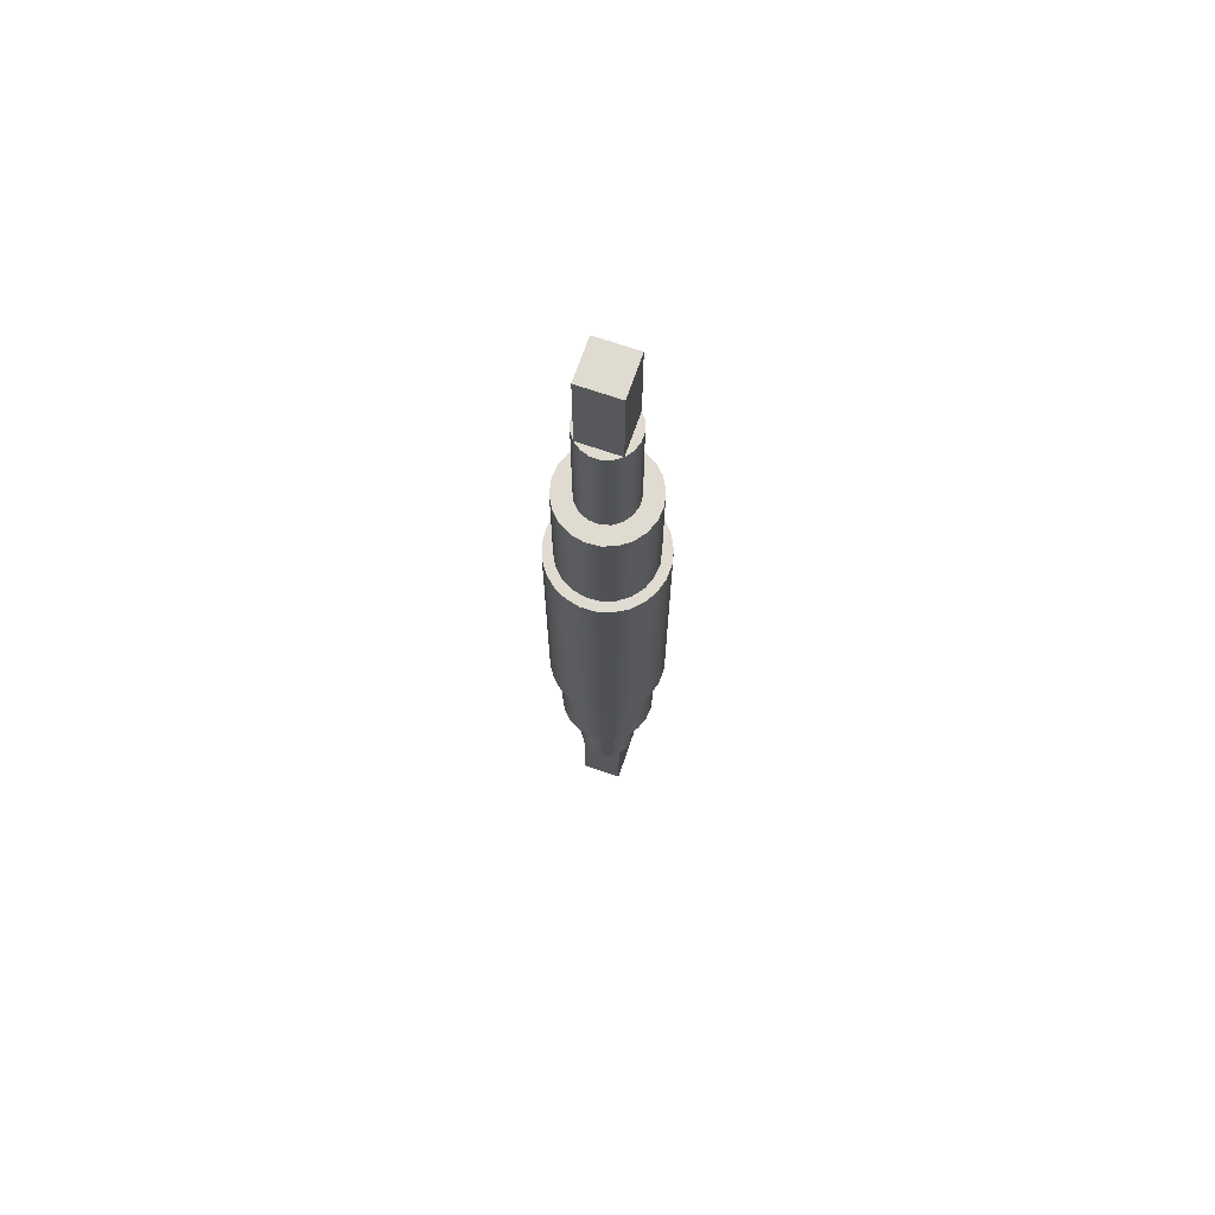
<metadata>
{"format":"obj","ext":"obj","renderer":"f3d","projection":"perspective","resolution":1024,"background":"white","views":[{"elev":69.8,"azim":64.0,"up":"+Y"}]}
</metadata>
<code>
v -0.165 -0.5 2.021e-17
v -0.1583 -0.5 0.04649
v -0.1388 -0.5 0.08921
v -0.1081 -0.5 0.1247
v -0.06854 -0.5 0.1501
v -0.02348 -0.5 0.1633
v 0.02348 -0.5 0.1633
v 0.06854 -0.5 0.1501
v 0.1081 -0.5 0.1247
v 0.1388 -0.5 0.08921
v 0.1583 -0.5 0.04649
v 0.165 -0.5 0
v 0.1583 -0.5 -0.04649
v 0.1388 -0.5 -0.08921
v 0.1081 -0.5 -0.1247
v 0.06854 -0.5 -0.1501
v 0.02348 -0.5 -0.1633
v -0.02348 -0.5 -0.1633
v -0.06854 -0.5 -0.1501
v -0.1081 -0.5 -0.1247
v -0.1388 -0.5 -0.08921
v -0.1583 -0.5 -0.04649
v -0.2 -0.5 2.449e-17
v -0.1937 -0.5 -0.04974
v -0.1753 -0.5 -0.09635
v -0.1458 -0.5 -0.1369
v -0.1072 -0.5 -0.1689
v -0.0618 -0.5 -0.1902
v -0.01256 -0.5 -0.1996
v 0.03748 -0.5 -0.1965
v 0.08516 -0.5 -0.181
v 0.1275 -0.5 -0.1541
v 0.1618 -0.5 -0.1176
v 0.186 -0.5 -0.07362
v 0.1984 -0.5 -0.02507
v 0.1984 -0.5 0.02507
v 0.186 -0.5 0.07362
v 0.1618 -0.5 0.1176
v 0.1275 -0.5 0.1541
v 0.08516 -0.5 0.181
v 0.03748 -0.5 0.1965
v -0.01256 -0.5 0.1996
v -0.0618 -0.5 0.1902
v -0.1072 -0.5 0.1689
v -0.1458 -0.5 0.1369
v -0.1753 -0.5 0.09635
v -0.1937 -0.5 0.04974
v -0.2 -0.5 2.449e-17
v -0.1937 -0.5 0.04974
v -0.1753 -0.5 0.09635
v -0.1458 -0.5 0.1369
v -0.1072 -0.5 0.1689
v -0.0618 -0.5 0.1902
v -0.01256 -0.5 0.1996
v 0.03748 -0.5 0.1965
v 0.08516 -0.5 0.181
v 0.1275 -0.5 0.1541
v 0.1618 -0.5 0.1176
v 0.186 -0.5 0.07362
v 0.1984 -0.5 0.02507
v 0.1984 -0.5 -0.02507
v 0.186 -0.5 -0.07362
v 0.1618 -0.5 -0.1176
v 0.1275 -0.5 -0.1541
v 0.08516 -0.5 -0.181
v 0.03748 -0.5 -0.1965
v -0.01256 -0.5 -0.1996
v -0.0618 -0.5 -0.1902
v -0.1072 -0.5 -0.1689
v -0.1458 -0.5 -0.1369
v -0.1753 -0.5 -0.09635
v -0.1937 -0.5 -0.04974
v -0.2 0.5 2.449e-17
v -0.1937 0.5 -0.04974
v -0.1753 0.5 -0.09635
v -0.1458 0.5 -0.1369
v -0.1072 0.5 -0.1689
v -0.0618 0.5 -0.1902
v -0.01256 0.5 -0.1996
v 0.03748 0.5 -0.1965
v 0.08516 0.5 -0.181
v 0.1275 0.5 -0.1541
v 0.1618 0.5 -0.1176
v 0.186 0.5 -0.07362
v 0.1984 0.5 -0.02507
v 0.1984 0.5 0.02507
v 0.186 0.5 0.07362
v 0.1618 0.5 0.1176
v 0.1275 0.5 0.1541
v 0.08516 0.5 0.181
v 0.03748 0.5 0.1965
v -0.01256 0.5 0.1996
v -0.0618 0.5 0.1902
v -0.1072 0.5 0.1689
v -0.1458 0.5 0.1369
v -0.1753 0.5 0.09635
v -0.1937 0.5 0.04974
v -0.2 -0.5 2.449e-17
v -0.2 0.5 2.449e-17
v -0.165 0.5 2.021e-17
v -0.1583 0.5 -0.04649
v -0.1388 0.5 -0.08921
v -0.1081 0.5 -0.1247
v -0.06854 0.5 -0.1501
v -0.02348 0.5 -0.1633
v 0.02348 0.5 -0.1633
v 0.06854 0.5 -0.1501
v 0.1081 0.5 -0.1247
v 0.1388 0.5 -0.08921
v 0.1583 0.5 -0.04649
v 0.165 0.5 0
v 0.1583 0.5 0.04649
v 0.1388 0.5 0.08921
v 0.1081 0.5 0.1247
v 0.06854 0.5 0.1501
v 0.02348 0.5 0.1633
v -0.02348 0.5 0.1633
v -0.06854 0.5 0.1501
v -0.1081 0.5 0.1247
v -0.1388 0.5 0.08921
v -0.1583 0.5 0.04649
v -0.2 0.5 2.449e-17
v -0.1937 0.5 0.04974
v -0.1753 0.5 0.09635
v -0.1458 0.5 0.1369
v -0.1072 0.5 0.1689
v -0.0618 0.5 0.1902
v -0.01256 0.5 0.1996
v 0.03748 0.5 0.1965
v 0.08516 0.5 0.181
v 0.1275 0.5 0.1541
v 0.1618 0.5 0.1176
v 0.186 0.5 0.07362
v 0.1984 0.5 0.02507
v 0.1984 0.5 -0.02507
v 0.186 0.5 -0.07362
v 0.1618 0.5 -0.1176
v 0.1275 0.5 -0.1541
v 0.08516 0.5 -0.181
v 0.03748 0.5 -0.1965
v -0.01256 0.5 -0.1996
v -0.0618 0.5 -0.1902
v -0.1072 0.5 -0.1689
v -0.1458 0.5 -0.1369
v -0.1753 0.5 -0.09635
v -0.1937 0.5 -0.04974
v -0.165 0.94 2.021e-17
v -0.1583 0.94 -0.04649
v -0.1388 0.94 -0.08921
v -0.1081 0.94 -0.1247
v -0.06854 0.94 -0.1501
v -0.02348 0.94 -0.1633
v 0.02348 0.94 -0.1633
v 0.06854 0.94 -0.1501
v 0.1081 0.94 -0.1247
v 0.1388 0.94 -0.08921
v 0.1583 0.94 -0.04649
v 0.165 0.94 0
v 0.1583 0.94 0.04649
v 0.1388 0.94 0.08921
v 0.1081 0.94 0.1247
v 0.06854 0.94 0.1501
v 0.02348 0.94 0.1633
v -0.02348 0.94 0.1633
v -0.06854 0.94 0.1501
v -0.1081 0.94 0.1247
v -0.1388 0.94 0.08921
v -0.1583 0.94 0.04649
v -0.165 0.5 2.021e-17
v -0.1583 0.5 0.04649
v -0.1388 0.5 0.08921
v -0.1081 0.5 0.1247
v -0.06854 0.5 0.1501
v -0.02348 0.5 0.1633
v 0.02348 0.5 0.1633
v 0.06854 0.5 0.1501
v 0.1081 0.5 0.1247
v 0.1388 0.5 0.08921
v 0.1583 0.5 0.04649
v 0.165 0.5 0
v 0.1583 0.5 -0.04649
v 0.1388 0.5 -0.08921
v 0.1081 0.5 -0.1247
v 0.06854 0.5 -0.1501
v 0.02348 0.5 -0.1633
v -0.02348 0.5 -0.1633
v -0.06854 0.5 -0.1501
v -0.1081 0.5 -0.1247
v -0.1388 0.5 -0.08921
v -0.1583 0.5 -0.04649
v -0.165 0.5 2.021e-17
v -0.165 0.94 2.021e-17
v -0.1 -0.94 1.225e-17
v -0.09397 -0.94 0.0342
v -0.0766 -0.94 0.06428
v -0.05 -0.94 0.0866
v -0.01736 -0.94 0.09848
v 0.01736 -0.94 0.09848
v 0.05 -0.94 0.0866
v 0.0766 -0.94 0.06428
v 0.09397 -0.94 0.0342
v 0.1 -0.94 0
v 0.09397 -0.94 -0.0342
v 0.0766 -0.94 -0.06428
v 0.05 -0.94 -0.0866
v 0.01736 -0.94 -0.09848
v -0.01736 -0.94 -0.09848
v -0.05 -0.94 -0.0866
v -0.0766 -0.94 -0.06428
v -0.09397 -0.94 -0.0342
v -0.165 -0.94 2.021e-17
v -0.1583 -0.94 -0.04649
v -0.1388 -0.94 -0.08921
v -0.1081 -0.94 -0.1247
v -0.06854 -0.94 -0.1501
v -0.02348 -0.94 -0.1633
v 0.02348 -0.94 -0.1633
v 0.06854 -0.94 -0.1501
v 0.1081 -0.94 -0.1247
v 0.1388 -0.94 -0.08921
v 0.1583 -0.94 -0.04649
v 0.165 -0.94 0
v 0.1583 -0.94 0.04649
v 0.1388 -0.94 0.08921
v 0.1081 -0.94 0.1247
v 0.06854 -0.94 0.1501
v 0.02348 -0.94 0.1633
v -0.02348 -0.94 0.1633
v -0.06854 -0.94 0.1501
v -0.1081 -0.94 0.1247
v -0.1388 -0.94 0.08921
v -0.1583 -0.94 0.04649
v -0.165 -0.5 2.021e-17
v -0.1583 -0.5 -0.04649
v -0.1388 -0.5 -0.08921
v -0.1081 -0.5 -0.1247
v -0.06854 -0.5 -0.1501
v -0.02348 -0.5 -0.1633
v 0.02348 -0.5 -0.1633
v 0.06854 -0.5 -0.1501
v 0.1081 -0.5 -0.1247
v 0.1388 -0.5 -0.08921
v 0.1583 -0.5 -0.04649
v 0.165 -0.5 0
v 0.1583 -0.5 0.04649
v 0.1388 -0.5 0.08921
v 0.1081 -0.5 0.1247
v 0.06854 -0.5 0.1501
v 0.02348 -0.5 0.1633
v -0.02348 -0.5 0.1633
v -0.06854 -0.5 0.1501
v -0.1081 -0.5 0.1247
v -0.1388 -0.5 0.08921
v -0.1583 -0.5 0.04649
v -0.165 -0.94 2.021e-17
v -0.1583 -0.94 0.04649
v -0.1388 -0.94 0.08921
v -0.1081 -0.94 0.1247
v -0.06854 -0.94 0.1501
v -0.02348 -0.94 0.1633
v 0.02348 -0.94 0.1633
v 0.06854 -0.94 0.1501
v 0.1081 -0.94 0.1247
v 0.1388 -0.94 0.08921
v 0.1583 -0.94 0.04649
v 0.165 -0.94 0
v 0.1583 -0.94 -0.04649
v 0.1388 -0.94 -0.08921
v 0.1081 -0.94 -0.1247
v 0.06854 -0.94 -0.1501
v 0.02348 -0.94 -0.1633
v -0.02348 -0.94 -0.1633
v -0.06854 -0.94 -0.1501
v -0.1081 -0.94 -0.1247
v -0.1388 -0.94 -0.08921
v -0.1583 -0.94 -0.04649
v -0.165 -0.94 2.021e-17
v -0.165 -0.5 2.021e-17
v -0.1 0.94 1.225e-17
v -0.09397 0.94 -0.0342
v -0.0766 0.94 -0.06428
v -0.05 0.94 -0.0866
v -0.01736 0.94 -0.09848
v 0.01736 0.94 -0.09848
v 0.05 0.94 -0.0866
v 0.0766 0.94 -0.06428
v 0.09397 0.94 -0.0342
v 0.1 0.94 0
v 0.09397 0.94 0.0342
v 0.0766 0.94 0.06428
v 0.05 0.94 0.0866
v 0.01736 0.94 0.09848
v -0.01736 0.94 0.09848
v -0.05 0.94 0.0866
v -0.0766 0.94 0.06428
v -0.09397 0.94 0.0342
v -0.165 0.94 2.021e-17
v -0.1583 0.94 0.04649
v -0.1388 0.94 0.08921
v -0.1081 0.94 0.1247
v -0.06854 0.94 0.1501
v -0.02348 0.94 0.1633
v 0.02348 0.94 0.1633
v 0.06854 0.94 0.1501
v 0.1081 0.94 0.1247
v 0.1388 0.94 0.08921
v 0.1583 0.94 0.04649
v 0.165 0.94 0
v 0.1583 0.94 -0.04649
v 0.1388 0.94 -0.08921
v 0.1081 0.94 -0.1247
v 0.06854 0.94 -0.1501
v 0.02348 0.94 -0.1633
v -0.02348 0.94 -0.1633
v -0.06854 0.94 -0.1501
v -0.1081 0.94 -0.1247
v -0.1388 0.94 -0.08921
v -0.1583 0.94 -0.04649
v -0.1 1.38 1.225e-17
v -0.09511 1.38 -0.0309
v -0.0809 1.38 -0.05878
v -0.05878 1.38 -0.0809
v -0.0309 1.38 -0.09511
v 6.939e-18 1.38 -0.1
v 0.0309 1.38 -0.09511
v 0.05878 1.38 -0.0809
v 0.0809 1.38 -0.05878
v 0.09511 1.38 -0.0309
v 0.1 1.38 6.939e-18
v 0.09511 1.38 0.0309
v 0.0809 1.38 0.05878
v 0.05878 1.38 0.0809
v 0.0309 1.38 0.09511
v -6.939e-18 1.38 0.1
v -0.0309 1.38 0.09511
v -0.05878 1.38 0.0809
v -0.0809 1.38 0.05878
v -0.09511 1.38 0.0309
v -0.1 0.94 1.225e-17
v -0.09397 0.94 0.0342
v -0.0766 0.94 0.06428
v -0.05 0.94 0.0866
v -0.01736 0.94 0.09848
v 0.01736 0.94 0.09848
v 0.05 0.94 0.0866
v 0.0766 0.94 0.06428
v 0.09397 0.94 0.0342
v 0.1 0.94 0
v 0.09397 0.94 -0.0342
v 0.0766 0.94 -0.06428
v 0.05 0.94 -0.0866
v 0.01736 0.94 -0.09848
v -0.01736 0.94 -0.09848
v -0.05 0.94 -0.0866
v -0.0766 0.94 -0.06428
v -0.09397 0.94 -0.0342
v -0.1 0.94 1.225e-17
v -0.1 1.38 1.225e-17
v -6.939e-18 1.38 0.1
v -0.1 1.38 1.225e-17
v -0.09511 1.38 0.0309
v -0.0809 1.38 0.05878
v -0.05878 1.38 0.0809
v -0.0309 1.38 0.09511
v -0.1 1.38 1.225e-17
v 6.939e-18 1.38 -0.1
v -0.0309 1.38 -0.09511
v -0.05878 1.38 -0.0809
v -0.0809 1.38 -0.05878
v -0.09511 1.38 -0.0309
v 6.939e-18 1.38 -0.1
v 0.1 1.38 6.939e-18
v 0.09511 1.38 -0.0309
v 0.0809 1.38 -0.05878
v 0.05878 1.38 -0.0809
v 0.0309 1.38 -0.09511
v 0.1 1.38 6.939e-18
v -6.939e-18 1.38 0.1
v 0.0309 1.38 0.09511
v 0.05878 1.38 0.0809
v 0.0809 1.38 0.05878
v 0.09511 1.38 0.0309
v -0.1 -0.94 1.225e-17
v -0.09397 -0.94 -0.0342
v -0.0766 -0.94 -0.06428
v -0.05 -0.94 -0.0866
v -0.01736 -0.94 -0.09848
v 0.01736 -0.94 -0.09848
v 0.05 -0.94 -0.0866
v 0.0766 -0.94 -0.06428
v 0.09397 -0.94 -0.0342
v 0.1 -0.94 0
v 0.09397 -0.94 0.0342
v 0.0766 -0.94 0.06428
v 0.05 -0.94 0.0866
v 0.01736 -0.94 0.09848
v -0.01736 -0.94 0.09848
v -0.05 -0.94 0.0866
v -0.0766 -0.94 0.06428
v -0.09397 -0.94 0.0342
v -0.1 -1.38 1.225e-17
v -0.09511 -1.38 0.0309
v -0.0809 -1.38 0.05878
v -0.05878 -1.38 0.0809
v -0.0309 -1.38 0.09511
v -6.939e-18 -1.38 0.1
v 0.0309 -1.38 0.09511
v 0.05878 -1.38 0.0809
v 0.0809 -1.38 0.05878
v 0.09511 -1.38 0.0309
v 0.1 -1.38 6.939e-18
v 0.09511 -1.38 -0.0309
v 0.0809 -1.38 -0.05878
v 0.05878 -1.38 -0.0809
v 0.0309 -1.38 -0.09511
v 6.939e-18 -1.38 -0.1
v -0.0309 -1.38 -0.09511
v -0.05878 -1.38 -0.0809
v -0.0809 -1.38 -0.05878
v -0.09511 -1.38 -0.0309
v -0.1 -1.38 1.225e-17
v -0.1 -0.94 1.225e-17
v 0.1 -1.38 6.939e-18
v 6.939e-18 -1.38 -0.1
v 0.0309 -1.38 -0.09511
v 0.05878 -1.38 -0.0809
v 0.0809 -1.38 -0.05878
v 0.09511 -1.38 -0.0309
v 6.939e-18 -1.38 -0.1
v -0.1 -1.38 1.225e-17
v -0.09511 -1.38 -0.0309
v -0.0809 -1.38 -0.05878
v -0.05878 -1.38 -0.0809
v -0.0309 -1.38 -0.09511
v -0.1 -1.38 1.225e-17
v -6.939e-18 -1.38 0.1
v -0.0309 -1.38 0.09511
v -0.05878 -1.38 0.0809
v -0.0809 -1.38 0.05878
v -0.09511 -1.38 0.0309
v -6.939e-18 -1.38 0.1
v 0.1 -1.38 6.939e-18
v 0.09511 -1.38 0.0309
v 0.0809 -1.38 0.05878
v 0.05878 -1.38 0.0809
v 0.0309 -1.38 0.09511
v -0.1 -1.38 1.225e-17
v 6.939e-18 -1.38 -0.1
v 0 -1.715 -0.1
v -0.1 -1.715 -6.123e-18
v -6.939e-18 -1.38 0.1
v -0.1 -1.38 1.225e-17
v -0.1 -1.715 -6.123e-18
v -1.388e-17 -1.715 0.1
v -0.1 1.38 1.225e-17
v -6.939e-18 1.38 0.1
v -1.388e-17 1.715 0.1
v -0.1 1.715 -6.123e-18
v 6.939e-18 -1.38 -0.1
v 0.1 -1.38 6.939e-18
v 0.1 -1.715 1.837e-17
v 0 -1.715 -0.1
v 0.1 -1.38 6.939e-18
v -6.939e-18 -1.38 0.1
v -1.388e-17 -1.715 0.1
v 0.1 -1.715 1.837e-17
v 0 -1.715 -0.1
v 0.1 -1.715 1.837e-17
v -1.388e-17 -1.715 0.1
v -0.1 -1.715 -6.123e-18
v -6.939e-18 1.38 0.1
v 0.1 1.38 6.939e-18
v 0.1 1.715 1.837e-17
v -1.388e-17 1.715 0.1
v 6.939e-18 1.38 -0.1
v -0.1 1.38 1.225e-17
v -0.1 1.715 -6.123e-18
v 0 1.715 -0.1
v 0.1 1.38 6.939e-18
v 6.939e-18 1.38 -0.1
v 0 1.715 -0.1
v 0.1 1.715 1.837e-17
v 0.1 1.715 1.837e-17
v 0 1.715 -0.1
v -0.1 1.715 -6.123e-18
v -1.388e-17 1.715 0.1
g ae2b9e86-e2ff-11ea-9275-54bf646e7e1f
f 2 47 1
f 1 47 23
f 1 23 24
f 47 2 46
f 46 2 3
f 46 3 45
f 45 3 4
f 45 4 44
f 44 4 5
f 44 5 43
f 43 5 6
f 43 6 42
f 42 6 7
f 42 7 41
f 41 7 8
f 41 8 40
f 40 8 39
f 39 8 9
f 39 9 38
f 38 9 10
f 38 10 37
f 37 10 11
f 37 11 36
f 36 11 12
f 36 12 35
f 35 12 13
f 35 13 34
f 34 13 14
f 34 14 33
f 33 14 15
f 33 15 32
f 32 15 16
f 32 16 31
f 31 16 30
f 30 16 17
f 30 17 29
f 29 17 18
f 29 18 28
f 28 18 19
f 28 19 27
f 27 19 20
f 27 20 26
f 26 20 21
f 26 21 25
f 25 21 22
f 25 22 24
f 24 22 1
g ae2ef9dc-e2ff-11ea-8750-54bf646e7e1f
f 49 97 48
f 48 97 99
f 98 73 72
f 72 73 74
f 72 74 75
f 49 50 97
f 97 50 96
f 96 50 51
f 96 51 95
f 95 51 52
f 95 52 94
f 94 52 53
f 94 53 93
f 93 53 54
f 93 54 92
f 92 54 55
f 92 55 91
f 91 55 56
f 91 56 90
f 90 56 57
f 90 57 89
f 89 57 58
f 89 58 88
f 88 58 59
f 88 59 87
f 87 59 60
f 87 60 86
f 86 60 61
f 86 61 85
f 85 61 62
f 85 62 84
f 84 62 63
f 84 63 83
f 83 63 64
f 83 64 82
f 82 64 65
f 82 65 81
f 81 65 66
f 81 66 80
f 80 66 67
f 80 67 79
f 79 67 68
f 79 68 78
f 78 68 69
f 78 69 77
f 77 69 70
f 77 70 76
f 76 70 71
f 76 71 75
f 75 71 72
g ae322e28-e2ff-11ea-8a45-54bf646e7e1f
f 101 146 100
f 100 146 122
f 100 122 123
f 146 101 145
f 145 101 102
f 145 102 144
f 144 102 103
f 144 103 143
f 143 103 104
f 143 104 142
f 142 104 105
f 142 105 141
f 141 105 106
f 141 106 140
f 140 106 107
f 140 107 139
f 139 107 138
f 138 107 108
f 138 108 137
f 137 108 109
f 137 109 136
f 136 109 110
f 136 110 135
f 135 110 111
f 135 111 134
f 134 111 112
f 134 112 133
f 133 112 113
f 133 113 132
f 132 113 114
f 132 114 131
f 131 114 115
f 131 115 130
f 130 115 129
f 129 115 116
f 129 116 128
f 128 116 117
f 128 117 127
f 127 117 118
f 127 118 126
f 126 118 119
f 126 119 125
f 125 119 120
f 125 120 124
f 124 120 121
f 124 121 123
f 123 121 100
g adb69668-e2ff-11ea-a322-54bf646e7e1f
f 148 190 147
f 147 190 191
f 192 169 168
f 168 169 170
f 168 170 167
f 167 170 171
f 167 171 166
f 166 171 172
f 166 172 165
f 165 172 173
f 165 173 164
f 164 173 174
f 164 174 163
f 163 174 175
f 163 175 162
f 162 175 176
f 162 176 161
f 161 176 177
f 161 177 160
f 160 177 178
f 160 178 159
f 159 178 179
f 159 179 158
f 158 179 180
f 158 180 157
f 157 180 181
f 157 181 156
f 156 181 182
f 156 182 155
f 155 182 183
f 155 183 154
f 154 183 184
f 154 184 153
f 153 184 185
f 153 185 152
f 152 185 186
f 152 186 151
f 151 186 187
f 151 187 150
f 150 187 188
f 150 188 149
f 149 188 189
f 149 189 148
f 148 189 190
g adb202a6-e2ff-11ea-851f-54bf646e7e1f
f 194 232 193
f 193 232 211
f 193 211 212
f 232 194 231
f 231 194 195
f 231 195 230
f 230 195 196
f 230 196 229
f 229 196 197
f 229 197 228
f 228 197 198
f 228 198 227
f 227 198 226
f 226 198 199
f 226 199 225
f 225 199 200
f 225 200 224
f 224 200 201
f 224 201 223
f 223 201 202
f 223 202 222
f 222 202 221
f 221 202 203
f 221 203 220
f 220 203 204
f 220 204 219
f 219 204 205
f 219 205 218
f 218 205 206
f 218 206 217
f 217 206 207
f 217 207 216
f 216 207 215
f 215 207 208
f 215 208 214
f 214 208 209
f 214 209 213
f 213 209 210
f 213 210 212
f 212 210 193
g cf5d4c46-7dc5-39be-95a8-ebb29804a1f7
f 234 276 233
f 233 276 277
f 278 255 254
f 254 255 256
f 254 256 253
f 253 256 257
f 253 257 252
f 252 257 258
f 252 258 251
f 251 258 259
f 251 259 250
f 250 259 260
f 250 260 249
f 249 260 261
f 249 261 248
f 248 261 262
f 248 262 247
f 247 262 263
f 247 263 246
f 246 263 264
f 246 264 245
f 245 264 265
f 245 265 244
f 244 265 266
f 244 266 243
f 243 266 267
f 243 267 242
f 242 267 268
f 242 268 241
f 241 268 269
f 241 269 240
f 240 269 270
f 240 270 239
f 239 270 271
f 239 271 238
f 238 271 272
f 238 272 237
f 237 272 273
f 237 273 236
f 236 273 274
f 236 274 235
f 235 274 275
f 235 275 234
f 234 275 276
g adbadc28-e2ff-11ea-bf89-54bf646e7e1f
f 280 318 279
f 279 318 297
f 279 297 298
f 318 280 317
f 317 280 281
f 317 281 316
f 316 281 282
f 316 282 315
f 315 282 283
f 315 283 314
f 314 283 284
f 314 284 313
f 313 284 312
f 312 284 285
f 312 285 311
f 311 285 286
f 311 286 310
f 310 286 287
f 310 287 309
f 309 287 288
f 309 288 308
f 308 288 307
f 307 288 289
f 307 289 306
f 306 289 290
f 306 290 305
f 305 290 291
f 305 291 304
f 304 291 292
f 304 292 303
f 303 292 293
f 303 293 302
f 302 293 301
f 301 293 294
f 301 294 300
f 300 294 295
f 300 295 299
f 299 295 296
f 299 296 298
f 298 296 279
g 750615d5-8e15-3719-a738-49535c469a48
f 338 358 339
f 357 319 320
f 357 320 356
f 356 320 321
f 356 321 355
f 355 321 322
f 355 322 354
f 354 322 323
f 354 323 353
f 353 323 324
f 353 324 352
f 352 324 325
f 352 325 351
f 351 325 326
f 351 326 350
f 350 326 327
f 350 327 349
f 349 327 328
f 349 328 348
f 348 328 329
f 348 329 330
f 348 330 347
f 347 330 331
f 347 331 346
f 346 331 332
f 346 332 345
f 345 332 333
f 345 333 344
f 344 333 334
f 344 334 343
f 343 334 335
f 343 335 342
f 342 335 336
f 342 336 341
f 341 336 337
f 341 337 340
f 340 337 338
f 340 338 339
g ad33f992-e2ff-11ea-a6b2-54bf646e7e1f
f 360 361 359
f 359 361 362
f 359 362 363
f 363 364 359
g ad3643a8-e2ff-11ea-b7e3-54bf646e7e1f
f 365 366 370
f 370 366 369
f 369 366 368
f 368 366 367
g ad38b498-e2ff-11ea-982e-54bf646e7e1f
f 371 372 376
f 376 372 375
f 375 372 374
f 374 372 373
g ad3c0fda-e2ff-11ea-a763-54bf646e7e1f
f 378 379 377
f 377 379 380
f 377 380 381
f 381 382 377
g ad3e80cc-e2ff-11ea-a96b-54bf646e7e1f
f 384 420 383
f 383 420 421
f 422 401 402
f 420 384 419
f 419 384 385
f 419 385 418
f 418 385 386
f 418 386 417
f 417 386 387
f 417 387 416
f 416 387 388
f 416 388 415
f 415 388 389
f 415 389 414
f 414 389 390
f 414 390 413
f 413 390 391
f 413 391 412
f 412 391 392
f 412 392 411
f 411 392 410
f 410 392 393
f 410 393 409
f 409 393 394
f 409 394 408
f 408 394 395
f 408 395 407
f 407 395 396
f 407 396 406
f 406 396 397
f 406 397 405
f 405 397 398
f 405 398 404
f 404 398 399
f 404 399 403
f 403 399 400
f 403 400 402
f 402 400 422
g ad40f1c2-e2ff-11ea-b756-54bf646e7e1f
f 424 425 423
f 423 425 426
f 423 426 427
f 427 428 423
g ad444d28-e2ff-11ea-801a-54bf646e7e1f
f 430 431 429
f 429 431 432
f 429 432 433
f 433 434 429
g ad47a88c-e2ff-11ea-ad4e-54bf646e7e1f
f 435 436 440
f 440 436 439
f 439 436 438
f 438 436 437
g ad4adcca-e2ff-11ea-a2dd-54bf646e7e1f
f 441 442 446
f 446 442 445
f 445 442 444
f 444 442 443
g acec69de-e2ff-11ea-90f2-54bf646e7e1f
f 447 448 450
f 450 448 449
g 54c031e5-bcb1-37d6-9635-bd6c495e1d06
f 451 452 454
f 454 452 453
g aceabc42-e2ff-11ea-a75f-54bf646e7e1f
f 455 456 458
f 458 456 457
g aceda252-e2ff-11ea-bed6-54bf646e7e1f
f 459 460 462
f 462 460 461
g ace84bba-e2ff-11ea-9bb7-54bf646e7e1f
f 463 464 466
f 466 464 465
g ace564f6-e2ff-11ea-a95f-54bf646e7e1f
f 468 469 467
f 467 469 470
g 0cf68bf3-6057-3f7f-a10f-6bad5a56c39c
f 471 472 474
f 474 472 473
g 975198ba-8775-3285-ae7a-27f44d057ee1
f 475 476 478
f 478 476 477
g eb475e92-46d2-3d73-a1a3-e06176428785
f 479 480 482
f 482 480 481
g acef01e2-e2ff-11ea-b193-54bf646e7e1f
f 483 484 486
f 486 484 485

</code>
